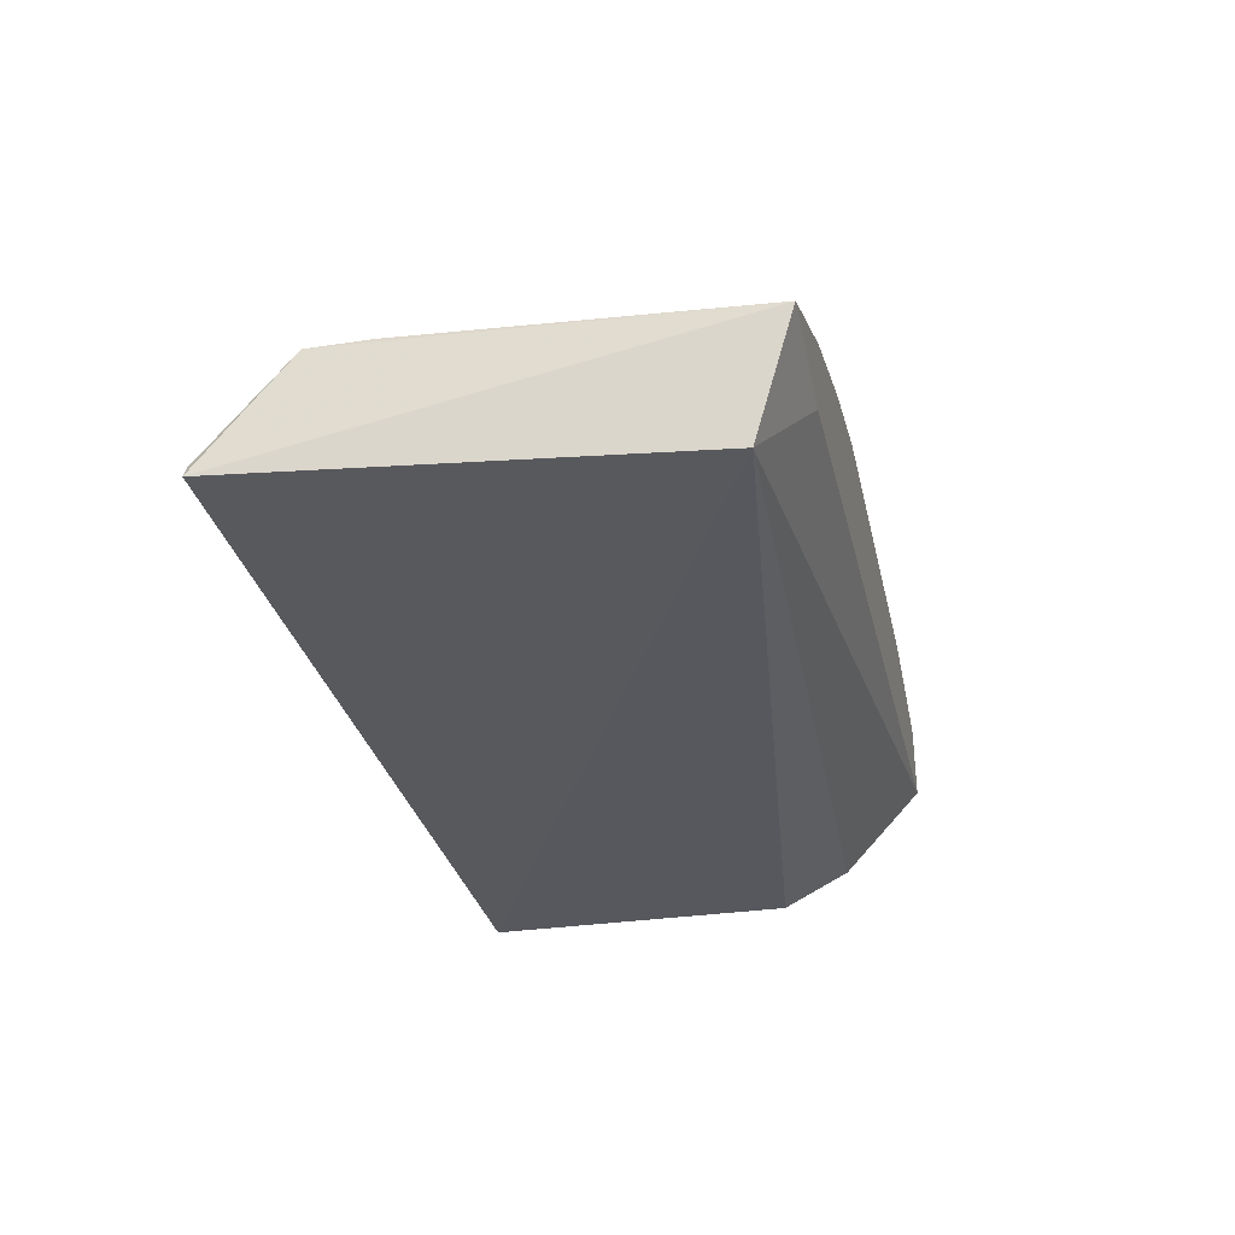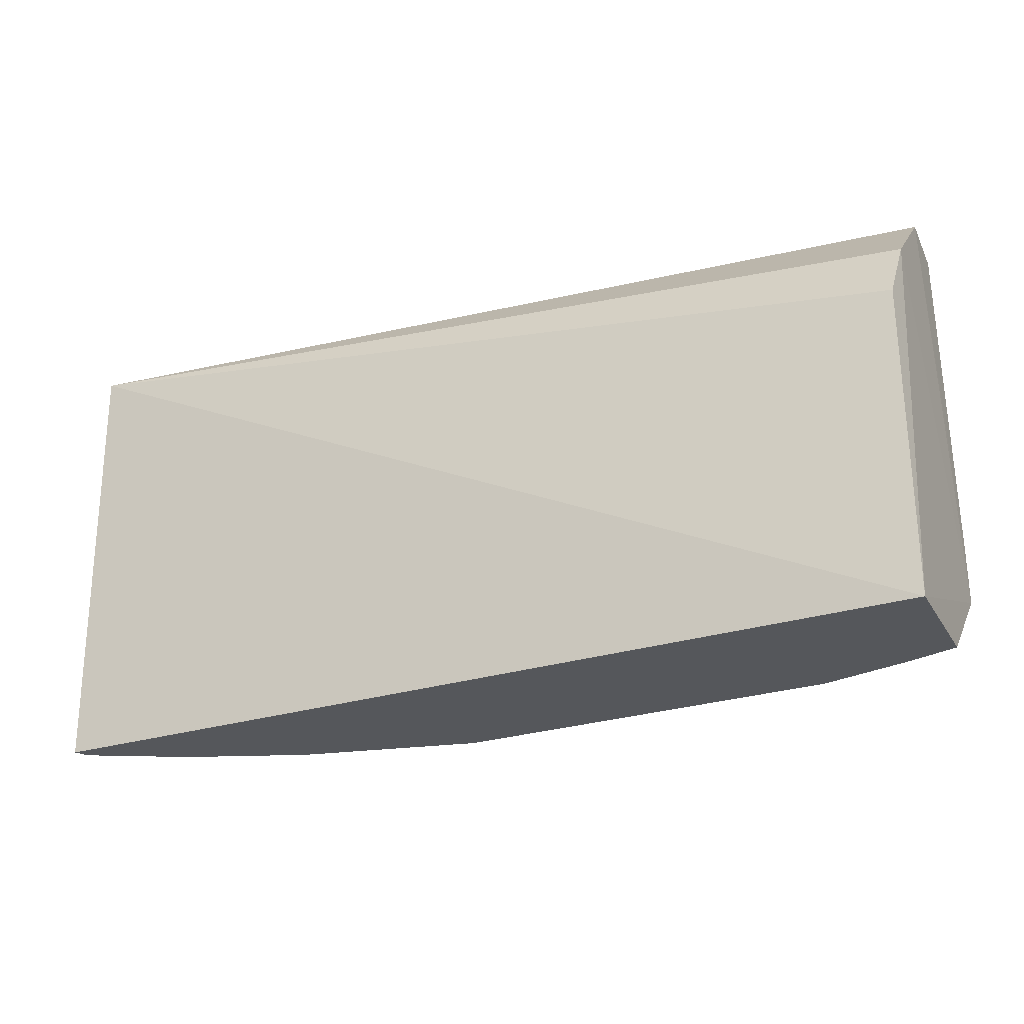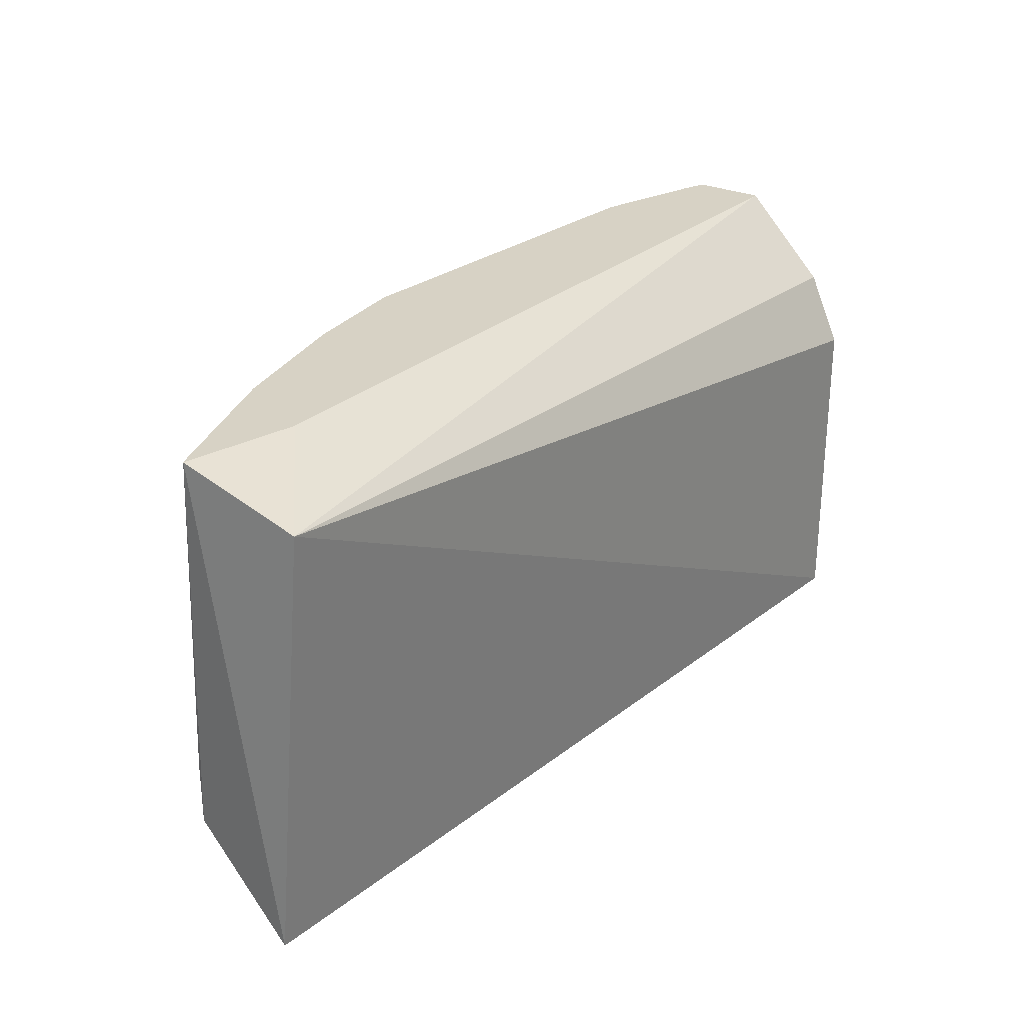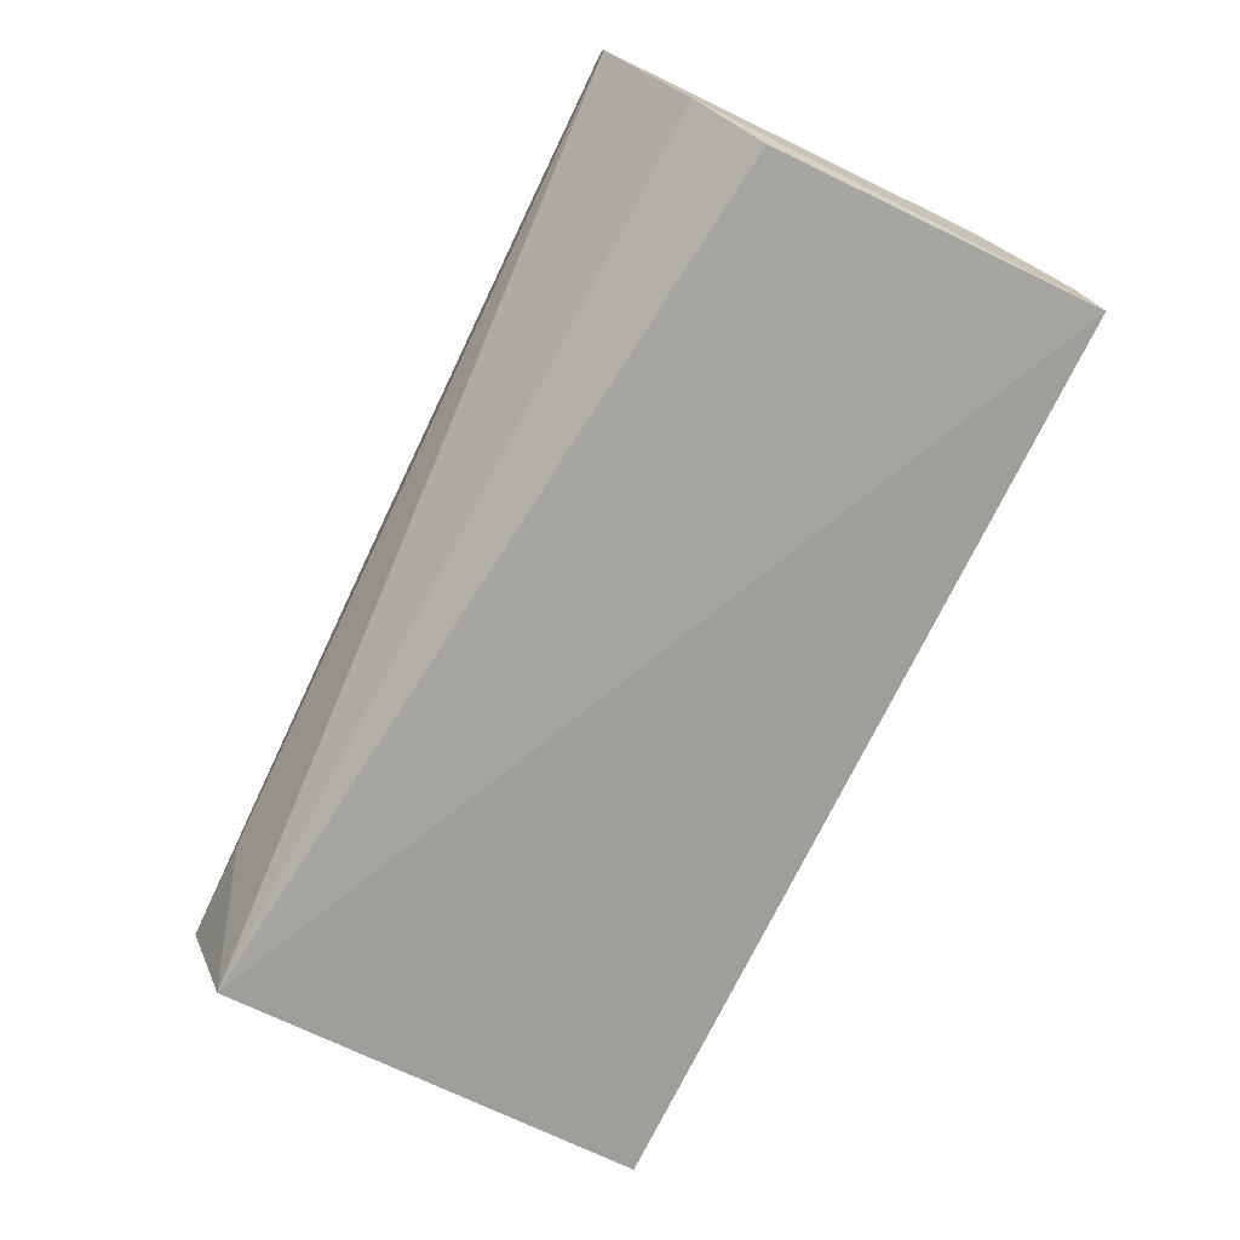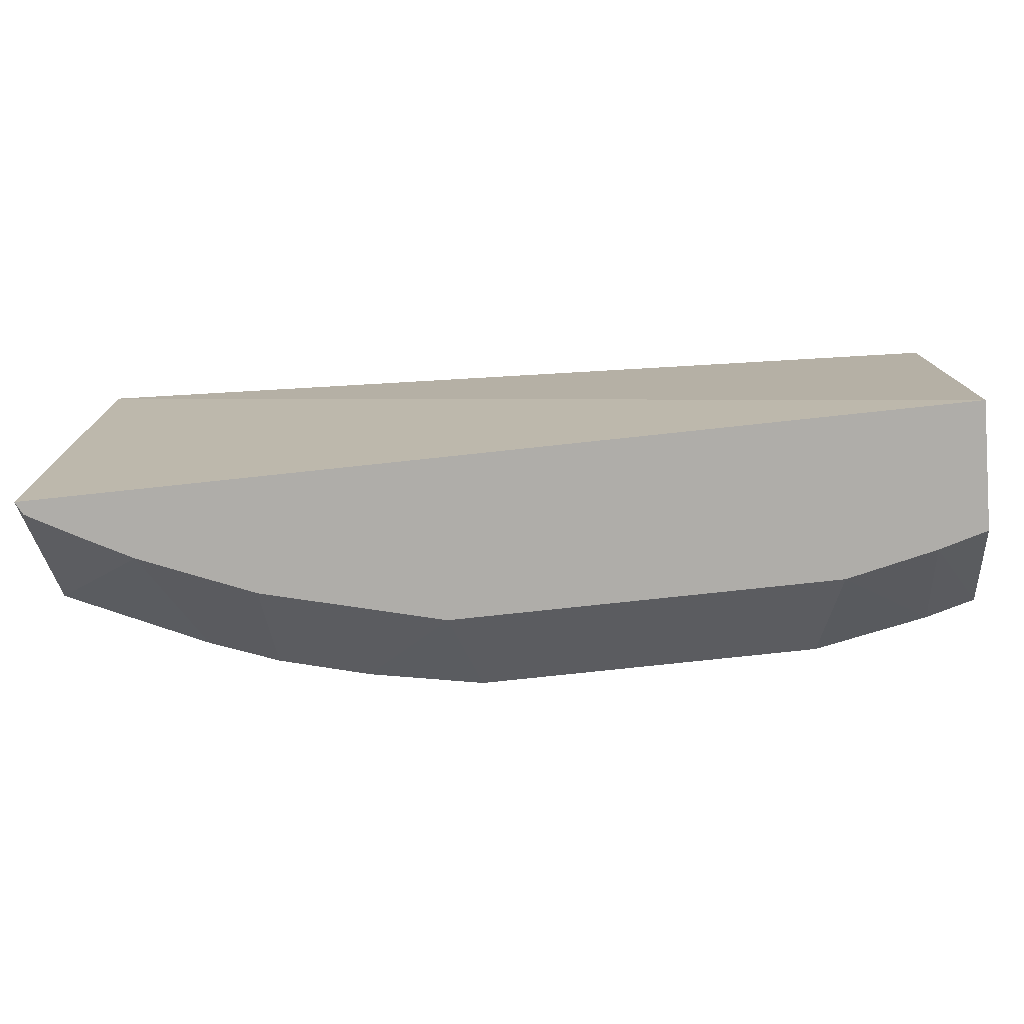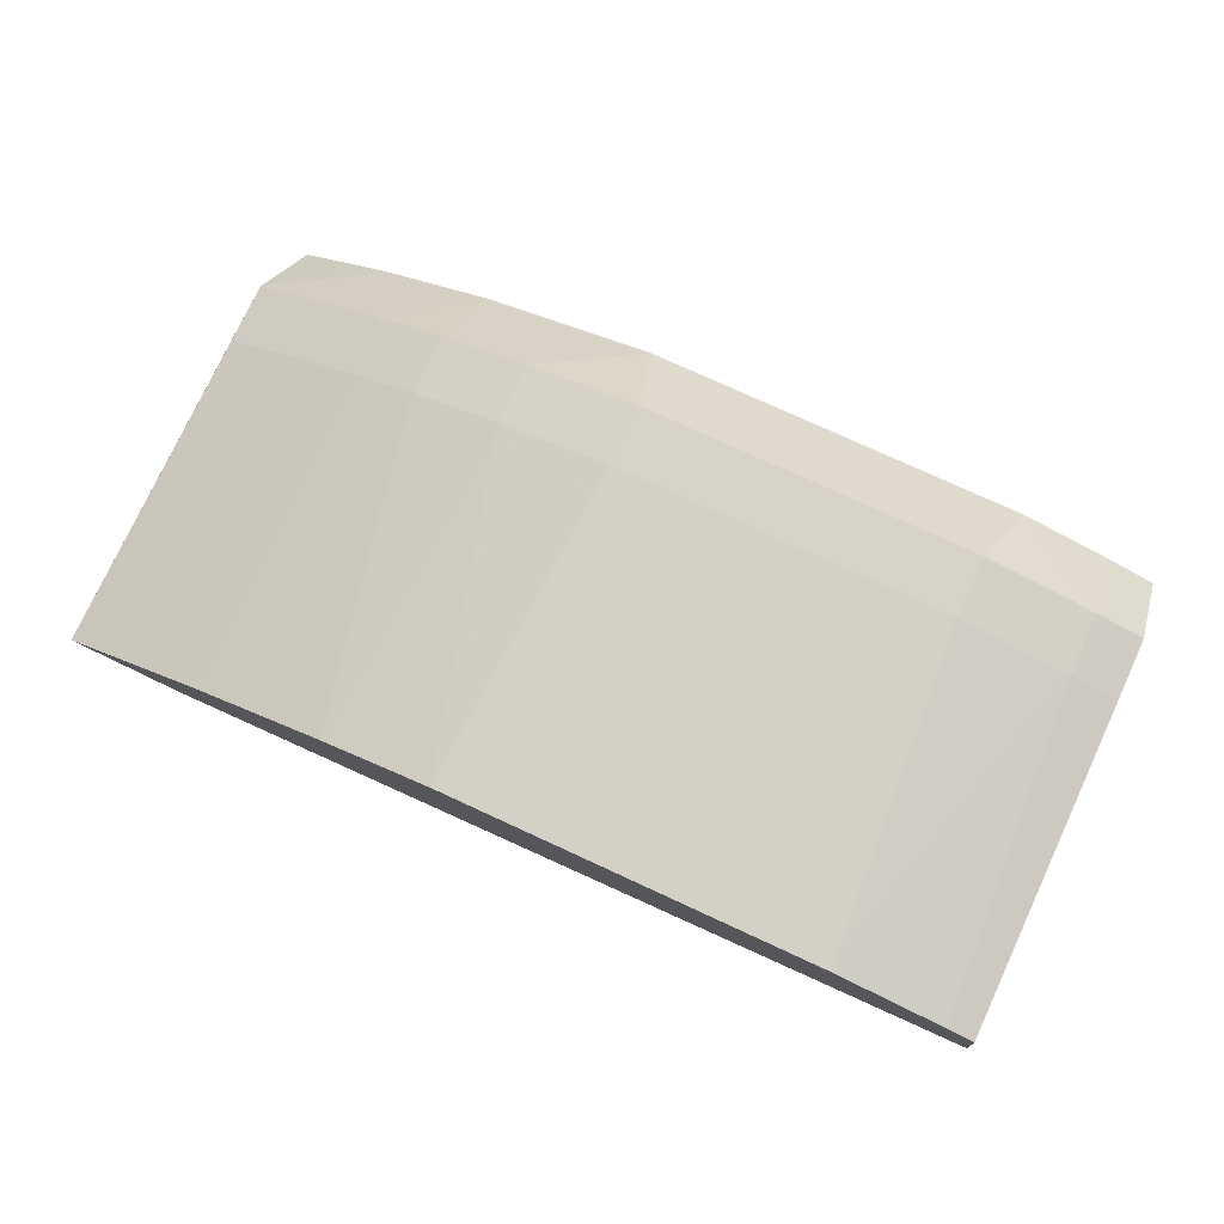
<metadata>
{"format":"obj","ext":"obj","renderer":"f3d","projection":"perspective","resolution":1024,"background":"white","views":[{"elev":-30.5,"azim":-77.6,"up":"+Y"},{"elev":-27.0,"azim":25.8,"up":"+Z"},{"elev":27.2,"azim":-49.9,"up":"+Z"},{"elev":-72.0,"azim":64.4,"up":"+Y"},{"elev":-77.4,"azim":6.1,"up":"+Z"},{"elev":76.4,"azim":24.7,"up":"+Y"}]}
</metadata>
<code>
o ../../../cover025
v 37.18 56.59 -2.83
v 37.35 52.71 -4.83
v 37.16 54.87 -14.33
v 15.01 52.13 -14.33
v 15.26 51.16 -3.758
v 37.25 51.81 -14.33
v 25.02 57.92 -12.33
v 37.16 57.08 -12.33
v 37.31 54.81 -2.83
v 14.84 51.81 -14.33
v 37.25 51.81 -6.5
v 24.46 55.68 -14.33
v 21.74 56.77 -2.83
v 33.23 57.92 -10.83
v 33.79 55.68 -14.33
v 37.16 57.08 -10.83
v 14.88 53.98 -2.83
v 20.11 56.82 -12.33
v 33.23 57.92 -12.33
v 33.79 57.35 -2.83
v 35.98 55.2 -14.33
v 35.97 57.4 -12.33
v 15.12 54.63 -12.33
v 17.63 53.52 -2.83
v 20.13 54.56 -14.33
v 22.28 57.4 -12.33
v 18.44 55.67 -2.83
v 35.97 57.4 -10.83
v 24.46 57.35 -2.83
v 18.46 56.18 -12.33
v 17.41 53.43 -14.33
v 22.28 57.4 -10.83
v 20.11 56.82 -10.83
v 15.12 54.63 -10.83
v 36.51 56.77 -2.83
v 25.02 57.92 -10.83
v 16.31 52.84 -14.33
v 18.46 56.18 -10.83
v 15.11 54.09 -2.83
f 6 4 3
f 8 6 3
f 8 2 6
f 9 5 2
f 9 2 8
f 10 6 5
f 10 4 6
f 11 6 2
f 11 2 5
f 11 5 6
f 12 3 4
f 13 9 1
f 15 3 12
f 16 9 8
f 16 1 9
f 17 10 5
f 17 9 13
f 19 7 14
f 19 15 12
f 19 12 7
f 20 13 1
f 21 8 3
f 21 3 15
f 22 16 8
f 22 19 14
f 22 15 19
f 22 21 15
f 22 8 21
f 23 4 10
f 23 10 17
f 24 17 5
f 24 5 9
f 24 9 17
f 25 12 4
f 26 7 12
f 26 25 18
f 26 12 25
f 27 17 13
f 28 14 20
f 28 22 14
f 28 16 22
f 29 20 14
f 29 13 20
f 30 18 25
f 31 25 4
f 31 30 25
f 31 23 30
f 32 26 18
f 32 13 29
f 32 7 26
f 33 27 13
f 33 18 30
f 33 32 18
f 33 13 32
f 34 23 17
f 34 30 23
f 35 28 20
f 35 20 1
f 35 1 16
f 35 16 28
f 36 29 14
f 36 14 7
f 36 32 29
f 36 7 32
f 37 31 4
f 37 4 23
f 37 23 31
f 38 33 30
f 38 27 33
f 38 34 27
f 38 30 34
f 39 34 17
f 39 17 27
f 39 27 34

</code>
